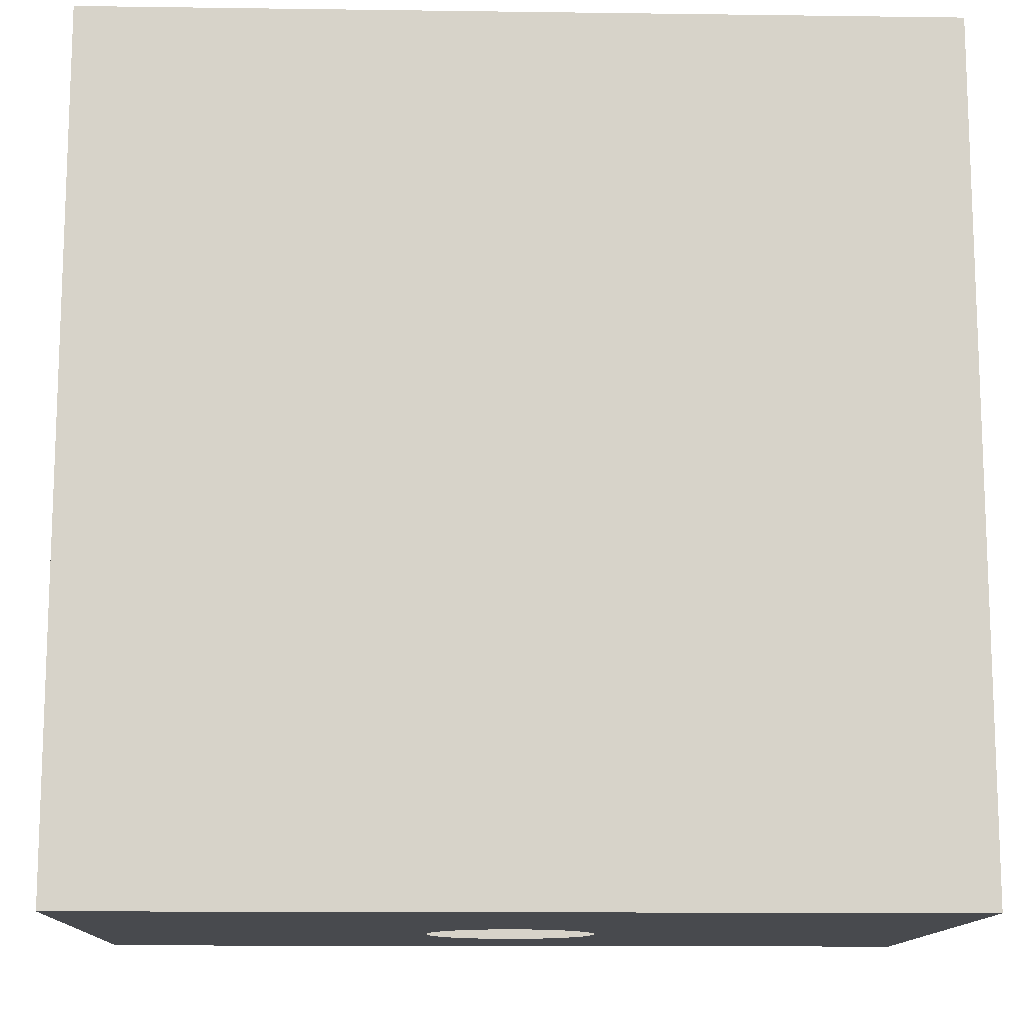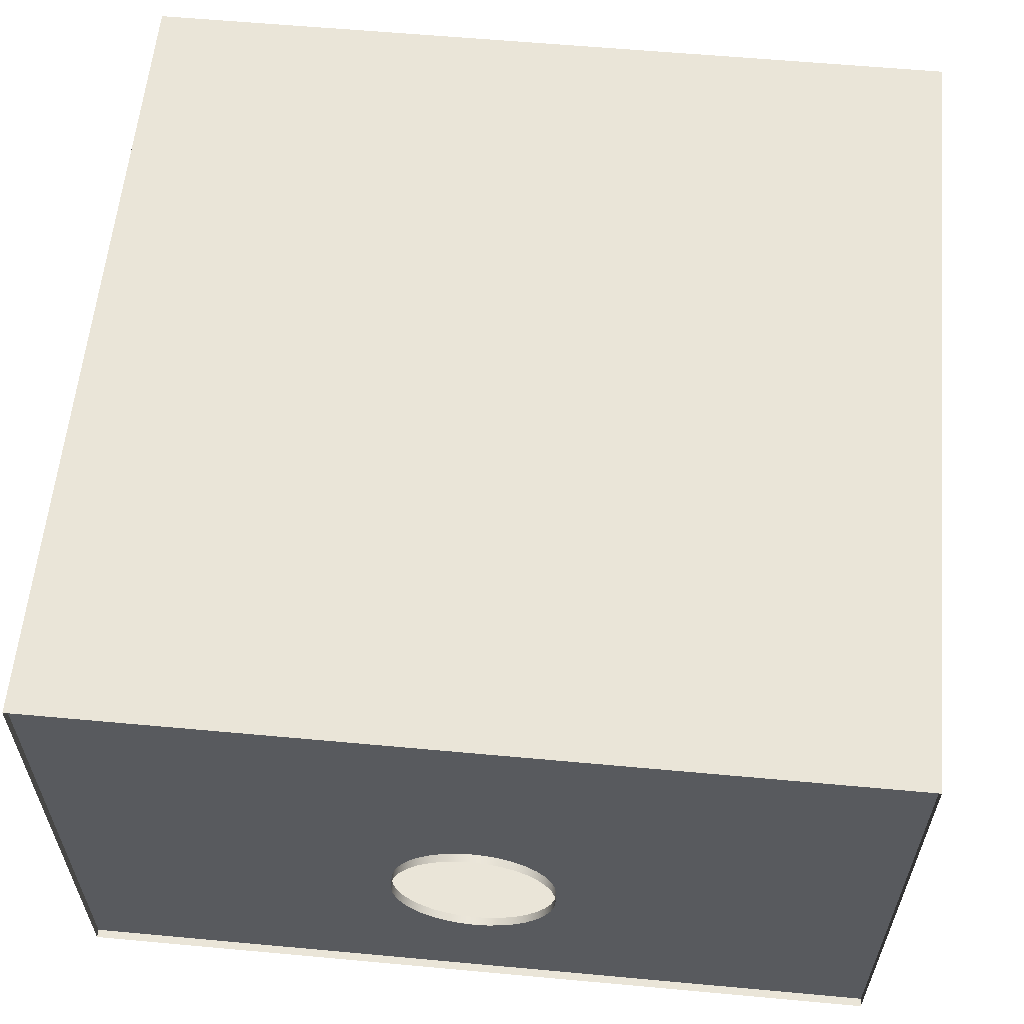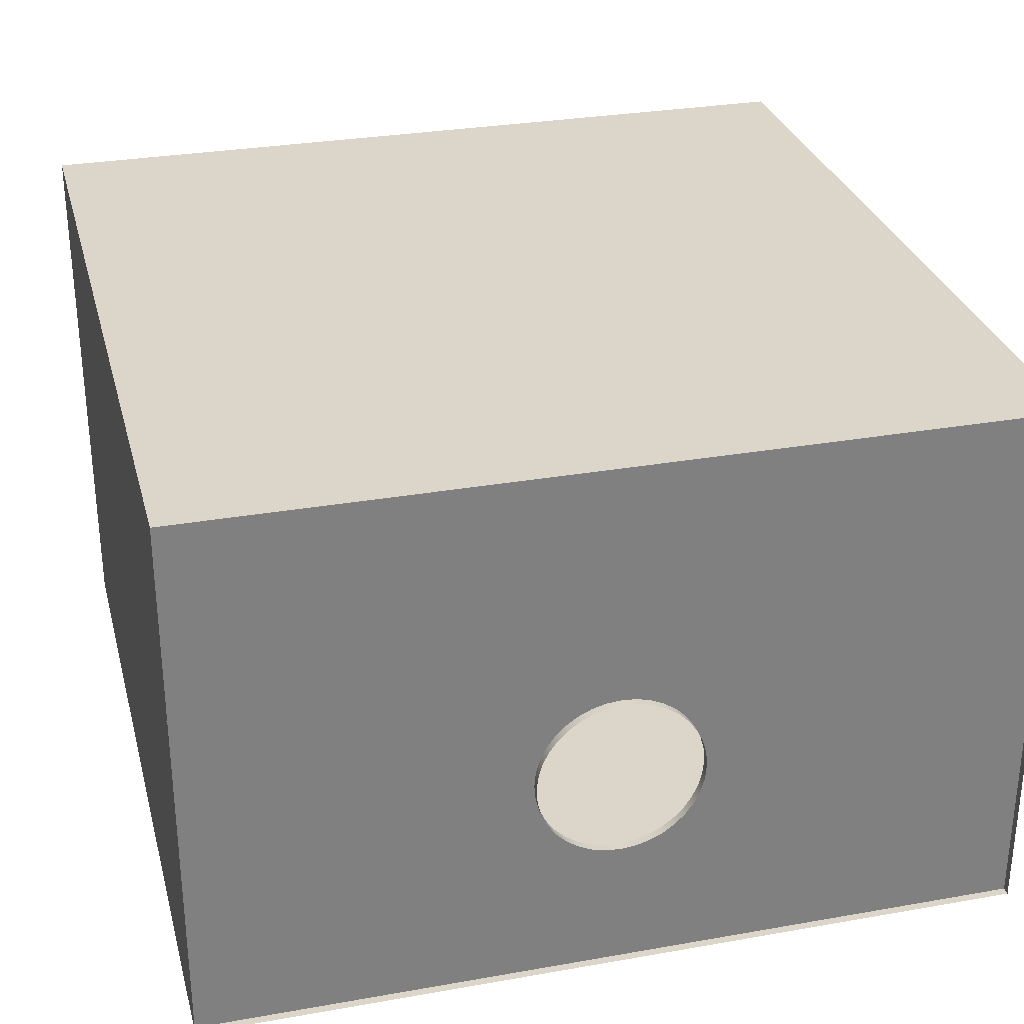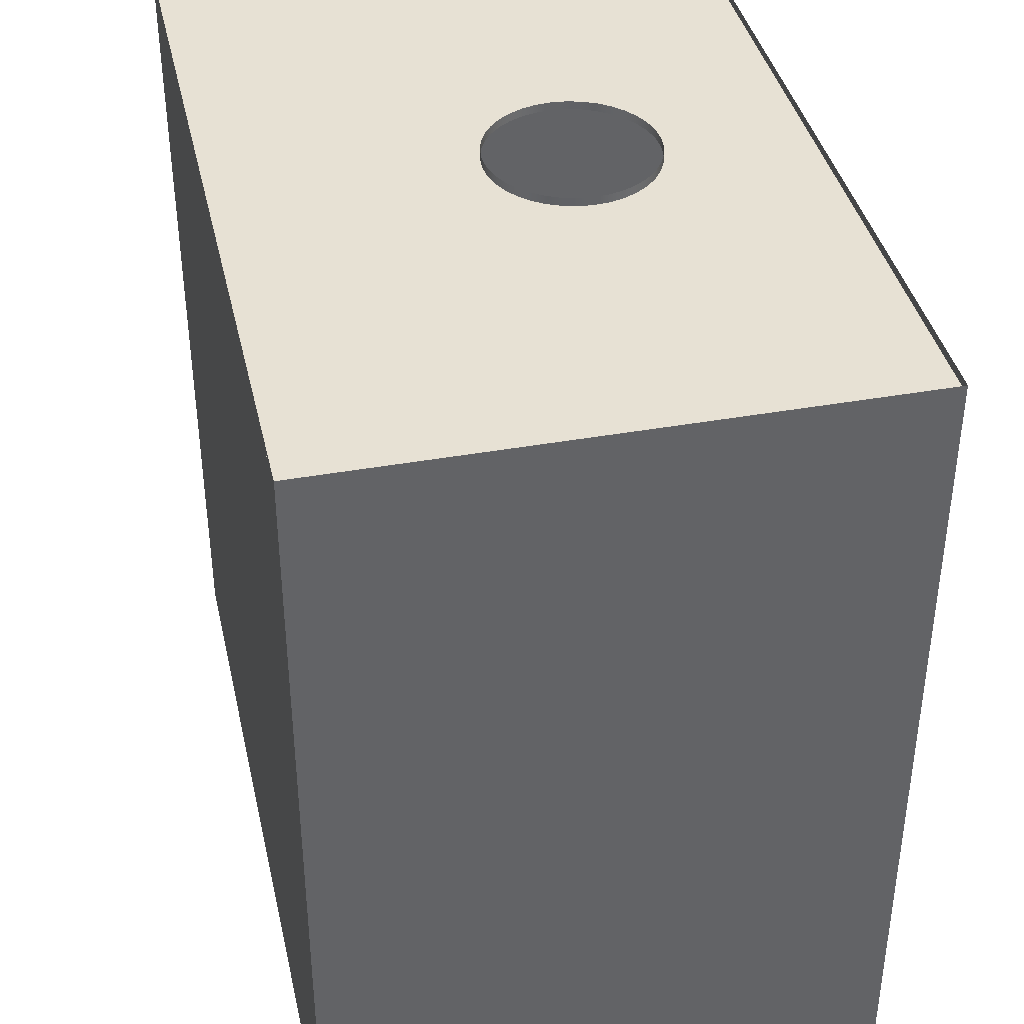
<metadata>
{"format":"obj","ext":"obj","renderer":"f3d","projection":"perspective","resolution":1024,"background":"white","views":[{"elev":-12.8,"azim":178.2,"up":"+Z"},{"elev":59.0,"azim":5.4,"up":"+Y"},{"elev":30.0,"azim":-14.4,"up":"+Y"},{"elev":39.6,"azim":-102.6,"up":"+Z"}]}
</metadata>
<code>
o horizontal-room-VR.1
v -3 2 2.94
v -3 -2 2.94
v -3 2 -3
v -3 -2 2.94
v 3 -2 2.94
v -3 -2 -3
v 3 2 -3
v 3 -2 -3
v 3 2 2.94
v -3 -2 2.94
v 3 -2 3
v -3 -2 3
v 3 -2 2.94
v 3 2 3
v 3 -2 3
v 3 2 2.94
v -3 2 3
v 3 2 3
v -3 2 2.94
v -3 -2 3
v -3 2 3
v 3 2 2.94
v -3 2 2.94
v 3 2 -3
v -3 2 -3
v -3 -2 2.94
v -3 -2 -3
v -3 -2 -3
v 3 -2 2.94
v 3 -2 -3
v 3 2 2.94
v 3 -2 -3
v 3 -2 2.94
v 3 2 -3
v -3 2 2.94
v -3 2 -3
v 3 -2 2.94
v 3 -2 3
v -3 -2 2.94
v 3 2 2.94
v 3 2 3
v 3 -2 2.94
v -3 2 2.94
v -3 2 3
v 3 2 2.94
v -3 -2 2.94
v -3 -2 3
v -3 2 2.94
v 0.6 -0.4 -3
v 0.5909 -0.5042 -3
v 3 -2 -3
v -0.2291 0.1527 -3
v -3 2 -3
v -0.3 0.1196 -3
v 0.5909 -0.5042 -3
v 0.5638 -0.6052 -3
v 3 -2 -3
v -0.3 0.1196 -3
v -3 2 -3
v -0.3857 0.05963 -3
v 0.5638 -0.6052 -3
v 0.5196 -0.7 -3
v 3 -2 -3
v -0.3857 0.05963 -3
v -3 2 -3
v -0.4596 -0.01433 -3
v -0.4596 -0.01433 -3
v -3 2 -3
v -0.5196 -0.1 -3
v 0.5196 -0.7 -3
v 0.4596 -0.7857 -3
v 3 -2 -3
v -0.5196 -0.1 -3
v -3 2 -3
v -0.5638 -0.1948 -3
v 0.4596 -0.7857 -3
v 0.3857 -0.8596 -3
v 3 -2 -3
v -0.5638 -0.1948 -3
v -3 2 -3
v -0.5909 -0.2958 -3
v 0.3857 -0.8596 -3
v 0.3 -0.9196 -3
v 3 -2 -3
v -0.5909 -0.2958 -3
v -3 2 -3
v -0.6 -0.4 -3
v 0.3 -0.9196 -3
v 0.2052 -0.9638 -3
v 3 -2 -3
v -3 -2 -3
v -0.5909 -0.5042 -3
v -0.6 -0.4 -3
v -3 2 -3
v -3 -2 -3
v -0.6 -0.4 -3
v 0.2052 -0.9638 -3
v 0.1042 -0.9909 -3
v 3 -2 -3
v 0.1042 -0.9909 -3
v -1.311e-07 -1 -3
v 3 -2 -3
v -0.5909 -0.5042 -3
v -3 -2 -3
v -0.5638 -0.6052 -3
v -1.311e-07 -1 -3
v -0.1042 -0.9909 -3
v -3 -2 -3
v 3 -2 -3
v -1.311e-07 -1 -3
v -3 -2 -3
v -0.5638 -0.6052 -3
v -3 -2 -3
v -0.5196 -0.7 -3
v -0.5196 -0.7 -3
v -3 -2 -3
v -0.4596 -0.7857 -3
v -0.1042 -0.9909 -3
v -0.2052 -0.9638 -3
v -3 -2 -3
v -0.4596 -0.7857 -3
v -3 -2 -3
v -0.3857 -0.8596 -3
v -0.2052 -0.9638 -3
v -0.3 -0.9196 -3
v -3 -2 -3
v -0.3 -0.9196 -3
v -0.3857 -0.8596 -3
v -3 -2 -3
v -0.6 -0.4 2.94
v -0.5909 -0.5042 2.94
v -3 -2 2.94
v 0.2291 0.1527 2.94
v 3 2 2.94
v 0.3 0.1196 2.94
v -0.5909 -0.5042 2.94
v -0.5638 -0.6052 2.94
v -3 -2 2.94
v 0.3 0.1196 2.94
v 3 2 2.94
v 0.3857 0.05963 2.94
v -0.5638 -0.6052 2.94
v -0.5196 -0.7 2.94
v -3 -2 2.94
v 0.3857 0.05963 2.94
v 3 2 2.94
v 0.4596 -0.01433 2.94
v 0.4596 -0.01433 2.94
v 3 2 2.94
v 0.5196 -0.1 2.94
v -0.5196 -0.7 2.94
v -0.4596 -0.7857 2.94
v -3 -2 2.94
v 0.5196 -0.1 2.94
v 3 2 2.94
v 0.5638 -0.1948 2.94
v -0.4596 -0.7857 2.94
v -0.3857 -0.8596 2.94
v -3 -2 2.94
v 0.5638 -0.1948 2.94
v 3 2 2.94
v 0.5909 -0.2958 2.94
v -0.3857 -0.8596 2.94
v -0.3 -0.9196 2.94
v -3 -2 2.94
v 0.5909 -0.2958 2.94
v 3 2 2.94
v 0.6 -0.4 2.94
v -0.3 -0.9196 2.94
v -0.2052 -0.9638 2.94
v -3 -2 2.94
v 3 -2 2.94
v 0.5909 -0.5042 2.94
v 0.6 -0.4 2.94
v 3 2 2.94
v 3 -2 2.94
v 0.6 -0.4 2.94
v -0.2052 -0.9638 2.94
v -0.1042 -0.9909 2.94
v -3 -2 2.94
v -0.1042 -0.9909 2.94
v 1.285e-07 -1 2.94
v -3 -2 2.94
v 0.5909 -0.5042 2.94
v 3 -2 2.94
v 0.5638 -0.6052 2.94
v 1.285e-07 -1 2.94
v 0.1042 -0.9909 2.94
v 3 -2 2.94
v -3 -2 2.94
v 1.285e-07 -1 2.94
v 3 -2 2.94
v 0.5638 -0.6052 2.94
v 3 -2 2.94
v 0.5196 -0.7 2.94
v 0.5196 -0.7 2.94
v 3 -2 2.94
v 0.4596 -0.7857 2.94
v 0.1042 -0.9909 2.94
v 0.2052 -0.9638 2.94
v 3 -2 2.94
v 0.4596 -0.7857 2.94
v 3 -2 2.94
v 0.3857 -0.8596 2.94
v 0.2052 -0.9638 2.94
v 0.3 -0.9196 2.94
v 3 -2 2.94
v 0.3857 -0.8596 2.94
v 3 -2 2.94
v 0.3 -0.9196 2.94
v -0.1042 0.1909 3
v -0.1042 0.1909 2.94
v 1.285e-07 0.2 2.94
v 1.311e-07 0.2 3
v -0.1042 0.1909 3
v 1.285e-07 0.2 2.94
v 0.2052 -0.9638 3
v 0.2052 -0.9638 2.94
v 0.1042 -0.9909 2.94
v 0.1042 -0.9909 3
v 0.2052 -0.9638 3
v 0.1042 -0.9909 2.94
v -0.2052 0.1638 3
v -0.2052 0.1638 2.94
v -0.1042 0.1909 2.94
v -0.1042 0.1909 3
v -0.2052 0.1638 3
v -0.1042 0.1909 2.94
v 0.3 -0.9196 3
v 0.3 -0.9196 2.94
v 0.2052 -0.9638 2.94
v 0.2052 -0.9638 3
v 0.3 -0.9196 3
v 0.2052 -0.9638 2.94
v -0.3 0.1196 3
v -0.3 0.1196 2.94
v -0.2052 0.1638 2.94
v -0.2052 0.1638 3
v -0.3 0.1196 3
v -0.2052 0.1638 2.94
v 0.3857 -0.8596 3
v 0.3857 -0.8596 2.94
v 0.3 -0.9196 2.94
v 0.3 -0.9196 3
v 0.3857 -0.8596 3
v 0.3 -0.9196 2.94
v -0.3857 0.05963 3
v -0.3857 0.05963 2.94
v -0.3 0.1196 2.94
v -0.3 0.1196 3
v -0.3857 0.05963 3
v -0.3 0.1196 2.94
v 0.4596 -0.7857 3
v 0.4596 -0.7857 2.94
v 0.3857 -0.8596 2.94
v 0.3857 -0.8596 3
v 0.4596 -0.7857 3
v 0.3857 -0.8596 2.94
v -0.4596 -0.01433 3
v -0.4596 -0.01433 2.94
v -0.3857 0.05963 2.94
v -0.3857 0.05963 3
v -0.4596 -0.01433 3
v -0.3857 0.05963 2.94
v -0.5196 -0.1 3
v -0.5196 -0.1 2.94
v -0.4596 -0.01433 2.94
v -0.4596 -0.01433 3
v -0.5196 -0.1 3
v -0.4596 -0.01433 2.94
v 0.4596 -0.7857 2.94
v 0.4596 -0.7857 3
v 0.5196 -0.7 3
v 0.5196 -0.7 2.94
v 0.4596 -0.7857 2.94
v 0.5196 -0.7 3
v -0.5638 -0.1948 3
v -0.5638 -0.1948 2.94
v -0.5196 -0.1 2.94
v -0.5196 -0.1 3
v -0.5638 -0.1948 3
v -0.5196 -0.1 2.94
v 0.5196 -0.7 2.94
v 0.5196 -0.7 3
v 0.5638 -0.6052 3
v 0.5638 -0.6052 2.94
v 0.5196 -0.7 2.94
v 0.5638 -0.6052 3
v -0.5909 -0.2958 3
v -0.5909 -0.2958 2.94
v -0.5638 -0.1948 2.94
v -0.5638 -0.1948 3
v -0.5909 -0.2958 3
v -0.5638 -0.1948 2.94
v 0.5638 -0.6052 2.94
v 0.5638 -0.6052 3
v 0.5909 -0.5042 3
v 0.5909 -0.5042 2.94
v 0.5638 -0.6052 2.94
v 0.5909 -0.5042 3
v -0.6 -0.4 3
v -0.6 -0.4 2.94
v -0.5909 -0.2958 2.94
v -0.5909 -0.2958 3
v -0.6 -0.4 3
v -0.5909 -0.2958 2.94
v 0.5909 -0.5042 2.94
v 0.5909 -0.5042 3
v 0.6 -0.4 3
v 0.6 -0.4 2.94
v 0.5909 -0.5042 2.94
v 0.6 -0.4 3
v -0.5909 -0.5042 3
v -0.5909 -0.5042 2.94
v -0.6 -0.4 2.94
v -0.6 -0.4 3
v -0.5909 -0.5042 3
v -0.6 -0.4 2.94
v 0.6 -0.4 2.94
v 0.6 -0.4 3
v 0.5909 -0.2958 3
v 0.5909 -0.2958 2.94
v 0.6 -0.4 2.94
v 0.5909 -0.2958 3
v -0.5638 -0.6052 3
v -0.5638 -0.6052 2.94
v -0.5909 -0.5042 2.94
v -0.5909 -0.5042 3
v -0.5638 -0.6052 3
v -0.5909 -0.5042 2.94
v 0.5909 -0.2958 2.94
v 0.5909 -0.2958 3
v 0.5638 -0.1948 3
v 0.5638 -0.1948 2.94
v 0.5909 -0.2958 2.94
v 0.5638 -0.1948 3
v -0.5196 -0.7 3
v -0.5196 -0.7 2.94
v -0.5638 -0.6052 2.94
v -0.5638 -0.6052 3
v -0.5196 -0.7 3
v -0.5638 -0.6052 2.94
v 0.5638 -0.1948 2.94
v 0.5638 -0.1948 3
v 0.5196 -0.1 3
v 0.5196 -0.1 2.94
v 0.5638 -0.1948 2.94
v 0.5196 -0.1 3
v -0.4596 -0.7857 3
v -0.4596 -0.7857 2.94
v -0.5196 -0.7 2.94
v -0.5196 -0.7 3
v -0.4596 -0.7857 3
v -0.5196 -0.7 2.94
v 0.5196 -0.1 2.94
v 0.5196 -0.1 3
v 0.4596 -0.01433 3
v 0.4596 -0.01433 2.94
v 0.5196 -0.1 2.94
v 0.4596 -0.01433 3
v -0.2291 0.1527 -3
v -0.2052 0.1638 -3
v -3 2 -3
v 3 2 -3
v 0.5909 -0.2958 -3
v 0.6 -0.4 -3
v 3 -2 -3
v 3 2 -3
v 0.6 -0.4 -3
v -0.2052 0.1638 -3
v -0.1042 0.1909 -3
v -3 2 -3
v 0.5909 -0.2958 -3
v 3 2 -3
v 0.5638 -0.1948 -3
v -1.311e-07 0.2 -3
v 3 2 -3
v -3 2 -3
v -0.1042 0.1909 -3
v -1.311e-07 0.2 -3
v -3 2 -3
v 0.5638 -0.1948 -3
v 3 2 -3
v 0.5196 -0.1 -3
v 0.5196 -0.1 -3
v 3 2 -3
v 0.4596 -0.01433 -3
v -1.311e-07 0.2 -3
v 0.1042 0.1909 -3
v 3 2 -3
v 0.4596 -0.01433 -3
v 3 2 -3
v 0.3857 0.05963 -3
v 0.1042 0.1909 -3
v 0.2052 0.1638 -3
v 3 2 -3
v 0.3857 0.05963 -3
v 3 2 -3
v 0.3 0.1196 -3
v 0.3 0.1196 -3
v 3 2 -3
v 0.2052 0.1638 -3
v 0.2291 0.1527 2.94
v 0.2052 0.1638 2.94
v 3 2 2.94
v -3 2 2.94
v -0.5909 -0.2958 2.94
v -0.6 -0.4 2.94
v -3 -2 2.94
v -3 2 2.94
v -0.6 -0.4 2.94
v 0.2052 0.1638 2.94
v 0.1042 0.1909 2.94
v 3 2 2.94
v -0.5909 -0.2958 2.94
v -3 2 2.94
v -0.5638 -0.1948 2.94
v 1.285e-07 0.2 2.94
v -3 2 2.94
v 3 2 2.94
v 0.1042 0.1909 2.94
v 1.285e-07 0.2 2.94
v 3 2 2.94
v -0.5638 -0.1948 2.94
v -3 2 2.94
v -0.5196 -0.1 2.94
v -0.5196 -0.1 2.94
v -3 2 2.94
v -0.4596 -0.01433 2.94
v 1.285e-07 0.2 2.94
v -0.1042 0.1909 2.94
v -3 2 2.94
v -0.4596 -0.01433 2.94
v -3 2 2.94
v -0.3857 0.05963 2.94
v -0.1042 0.1909 2.94
v -0.2052 0.1638 2.94
v -3 2 2.94
v -0.3857 0.05963 2.94
v -3 2 2.94
v -0.3 0.1196 2.94
v -0.2052 0.1638 2.94
v -0.3 0.1196 2.94
v -3 2 2.94
v 0.3857 0.05963 3
v 0.3857 0.05963 2.94
v 0.4596 -0.01433 2.94
v 0.4596 -0.01433 3
v 0.3857 0.05963 3
v 0.4596 -0.01433 2.94
v -0.3857 -0.8596 3
v -0.3857 -0.8596 2.94
v -0.4596 -0.7857 2.94
v -0.4596 -0.7857 3
v -0.3857 -0.8596 3
v -0.4596 -0.7857 2.94
v 0.3 0.1196 3
v 0.3 0.1196 2.94
v 0.3857 0.05963 2.94
v 0.3857 0.05963 3
v 0.3 0.1196 3
v 0.3857 0.05963 2.94
v -0.3 -0.9196 3
v -0.3 -0.9196 2.94
v -0.3857 -0.8596 2.94
v -0.3857 -0.8596 3
v -0.3 -0.9196 3
v -0.3857 -0.8596 2.94
v 0.2291 0.1527 3
v 0.3 0.1196 2.94
v 0.3 0.1196 3
v 0.2291 0.1527 2.94
v 0.2052 0.1638 3
v 0.2052 0.1638 2.94
v 0.2052 0.1638 3
v 0.2291 0.1527 2.94
v 0.3 0.1196 2.94
v 0.2291 0.1527 3
v 0.2052 0.1638 3
v 0.3 0.1196 2.94
v -0.2052 -0.9638 3
v -0.2052 -0.9638 2.94
v -0.3 -0.9196 2.94
v -0.3 -0.9196 3
v -0.2052 -0.9638 3
v -0.3 -0.9196 2.94
v -0.1042 -0.9909 3
v -0.1042 -0.9909 2.94
v -0.2052 -0.9638 2.94
v -0.2052 -0.9638 3
v -0.1042 -0.9909 3
v -0.2052 -0.9638 2.94
v 0.1042 0.1909 3
v 0.1042 0.1909 2.94
v 0.2052 0.1638 2.94
v 0.2052 0.1638 3
v 0.1042 0.1909 3
v 0.2052 0.1638 2.94
v 1.311e-07 -1 3
v 1.285e-07 -1 2.94
v -0.1042 -0.9909 2.94
v -0.1042 -0.9909 3
v 1.311e-07 -1 3
v -0.1042 -0.9909 2.94
v 1.311e-07 0.2 3
v 1.285e-07 0.2 2.94
v 0.1042 0.1909 2.94
v 0.1042 0.1909 3
v 1.311e-07 0.2 3
v 0.1042 0.1909 2.94
v 0.1042 -0.9909 3
v 0.1042 -0.9909 2.94
v 1.285e-07 -1 2.94
v 1.311e-07 -1 3
v 0.1042 -0.9909 3
v 1.285e-07 -1 2.94
f 1 2 3
f 4 5 6
f 7 8 9
f 10 11 12
f 13 14 15
f 16 17 18
f 19 20 21
f 22 23 24
f 25 26 27
f 28 29 30
f 31 32 33
f 34 35 36
f 37 38 39
f 40 41 42
f 43 44 45
f 46 47 48
f 49 50 51
f 52 53 54
f 55 56 57
f 58 59 60
f 61 62 63
f 64 65 66
f 67 68 69
f 70 71 72
f 73 74 75
f 76 77 78
f 79 80 81
f 82 83 84
f 85 86 87
f 88 89 90
f 91 92 93
f 94 95 96
f 97 98 99
f 100 101 102
f 103 104 105
f 106 107 108
f 109 110 111
f 112 113 114
f 115 116 117
f 118 119 120
f 121 122 123
f 124 125 126
f 127 128 129
f 130 131 132
f 133 134 135
f 136 137 138
f 139 140 141
f 142 143 144
f 145 146 147
f 148 149 150
f 151 152 153
f 154 155 156
f 157 158 159
f 160 161 162
f 163 164 165
f 166 167 168
f 169 170 171
f 172 173 174
f 175 176 177
f 178 179 180
f 181 182 183
f 184 185 186
f 187 188 189
f 190 191 192
f 193 194 195
f 196 197 198
f 199 200 201
f 202 203 204
f 205 206 207
f 208 209 210
f 211 212 213
f 214 215 216
f 217 218 219
f 220 221 222
f 223 224 225
f 226 227 228
f 229 230 231
f 232 233 234
f 235 236 237
f 238 239 240
f 241 242 243
f 244 245 246
f 247 248 249
f 250 251 252
f 253 254 255
f 256 257 258
f 259 260 261
f 262 263 264
f 265 266 267
f 268 269 270
f 271 272 273
f 274 275 276
f 277 278 279
f 280 281 282
f 283 284 285
f 286 287 288
f 289 290 291
f 292 293 294
f 295 296 297
f 298 299 300
f 301 302 303
f 304 305 306
f 307 308 309
f 310 311 312
f 313 314 315
f 316 317 318
f 319 320 321
f 322 323 324
f 325 326 327
f 328 329 330
f 331 332 333
f 334 335 336
f 337 338 339
f 340 341 342
f 343 344 345
f 346 347 348
f 349 350 351
f 352 353 354
f 355 356 357
f 358 359 360
f 361 362 363
f 364 365 366
f 367 368 369
f 370 371 372
f 373 374 375
f 376 377 378
f 379 380 381
f 382 383 384
f 385 386 387
f 388 389 390
f 391 392 393
f 394 395 396
f 397 398 399
f 400 401 402
f 403 404 405
f 406 407 408
f 409 410 411
f 412 413 414
f 415 416 417
f 418 419 420
f 421 422 423
f 424 425 426
f 427 428 429
f 430 431 432
f 433 434 435
f 436 437 438
f 439 440 441
f 442 443 444
f 445 446 447
f 448 449 450
f 451 452 453
f 454 455 456
f 457 458 459
f 460 461 462
f 463 464 465
f 466 467 468
f 469 470 471
f 472 473 474
f 475 476 477
f 478 479 480
f 481 482 483
f 484 485 486
f 487 488 489
f 490 491 492
f 493 494 495
f 496 497 498
f 499 500 501
f 502 503 504
f 505 506 507
f 508 509 510
f 511 512 513
f 514 515 516

</code>
